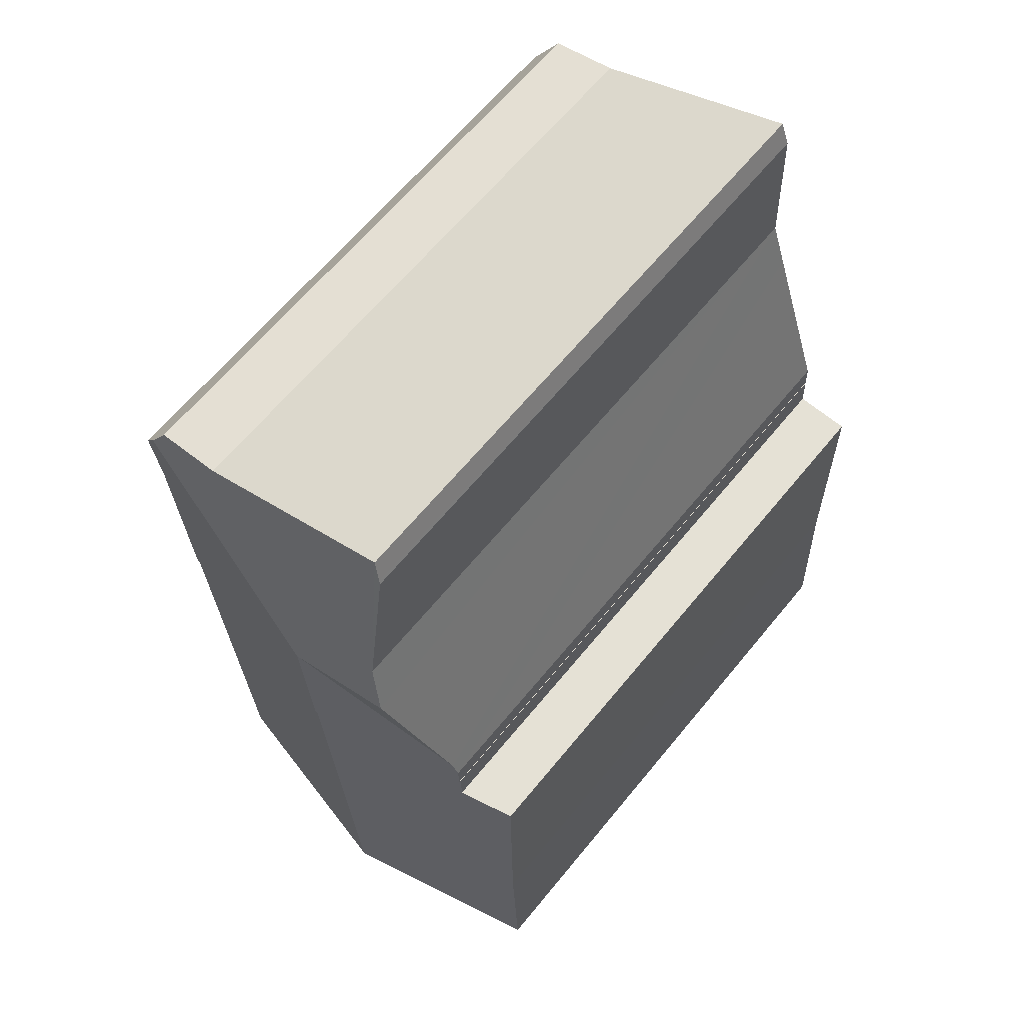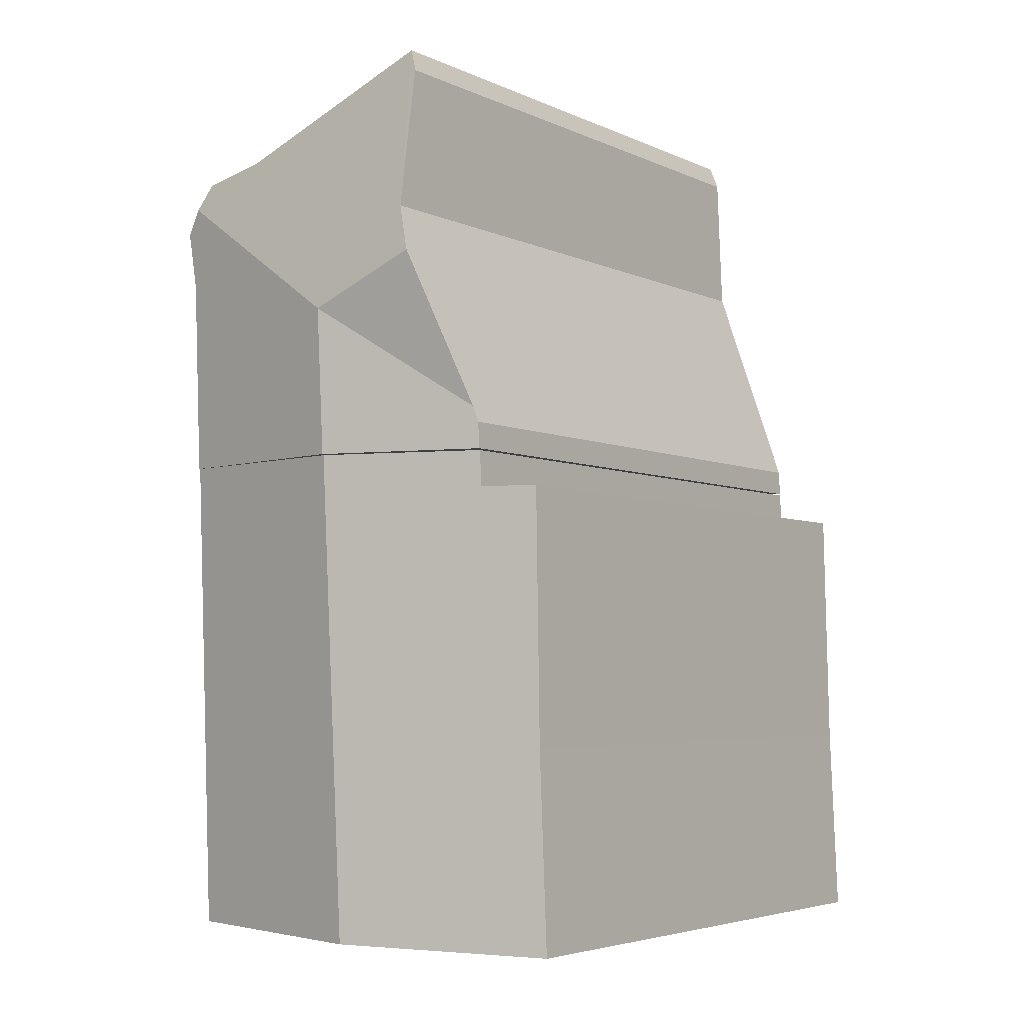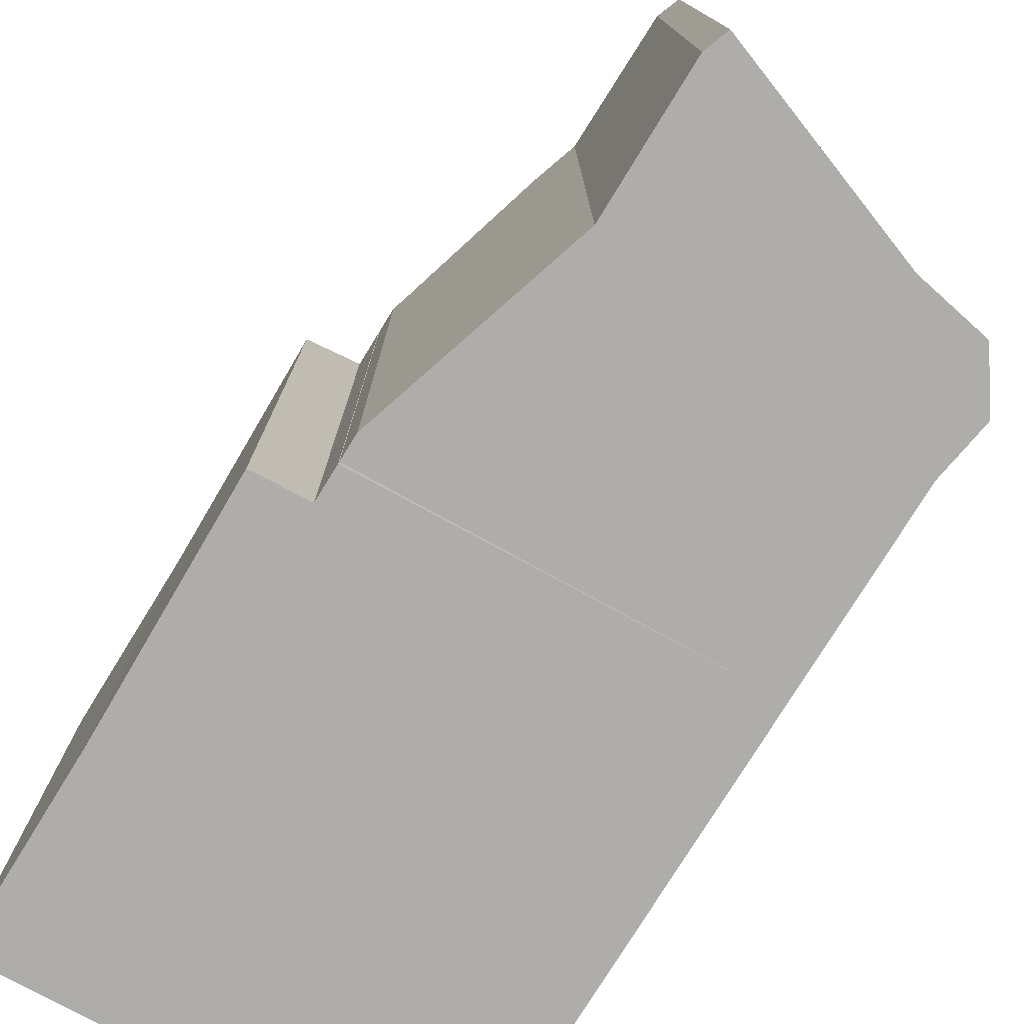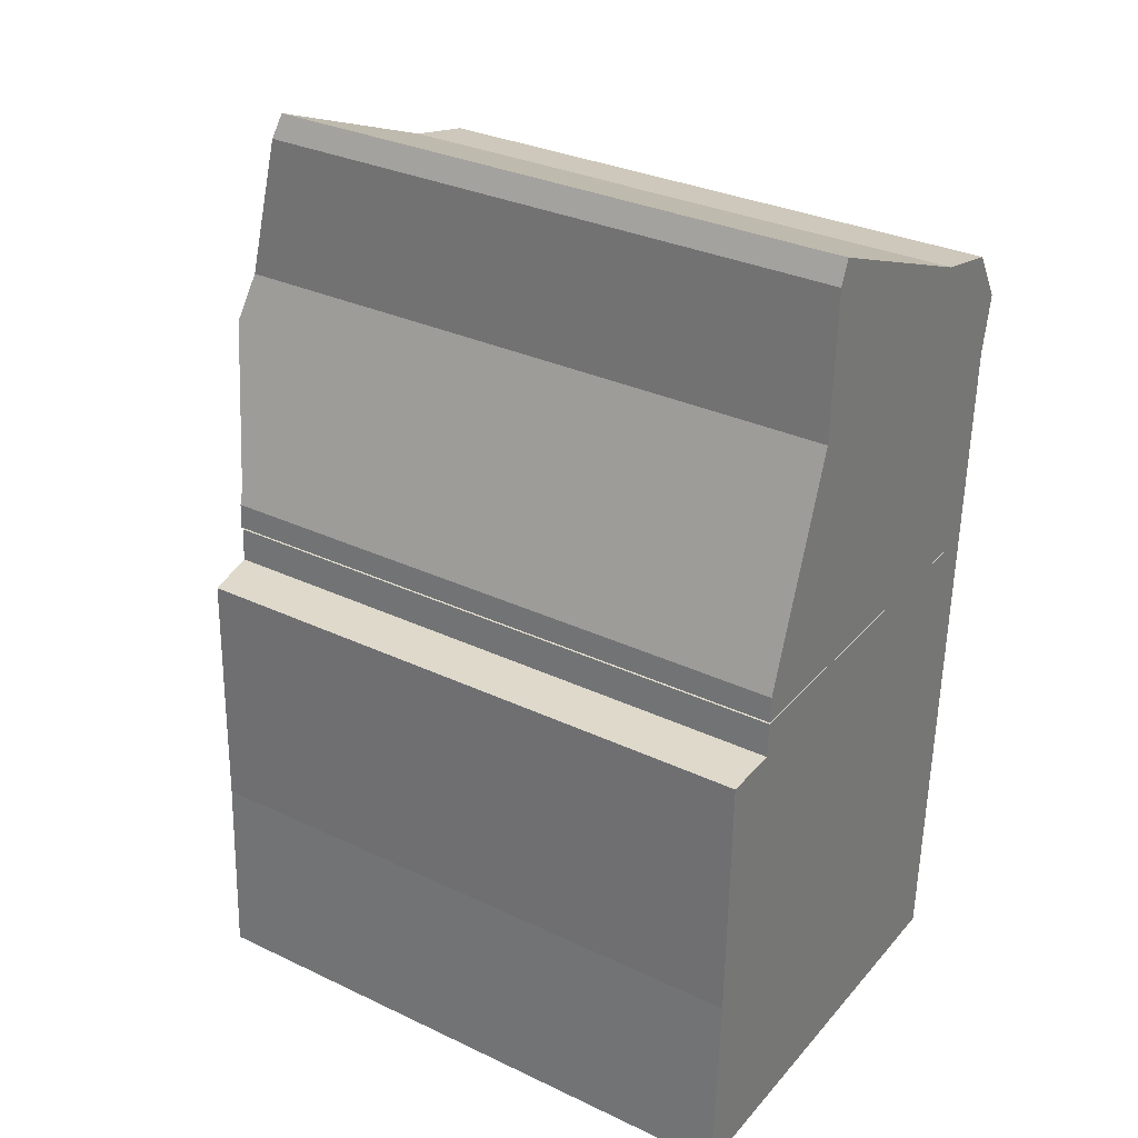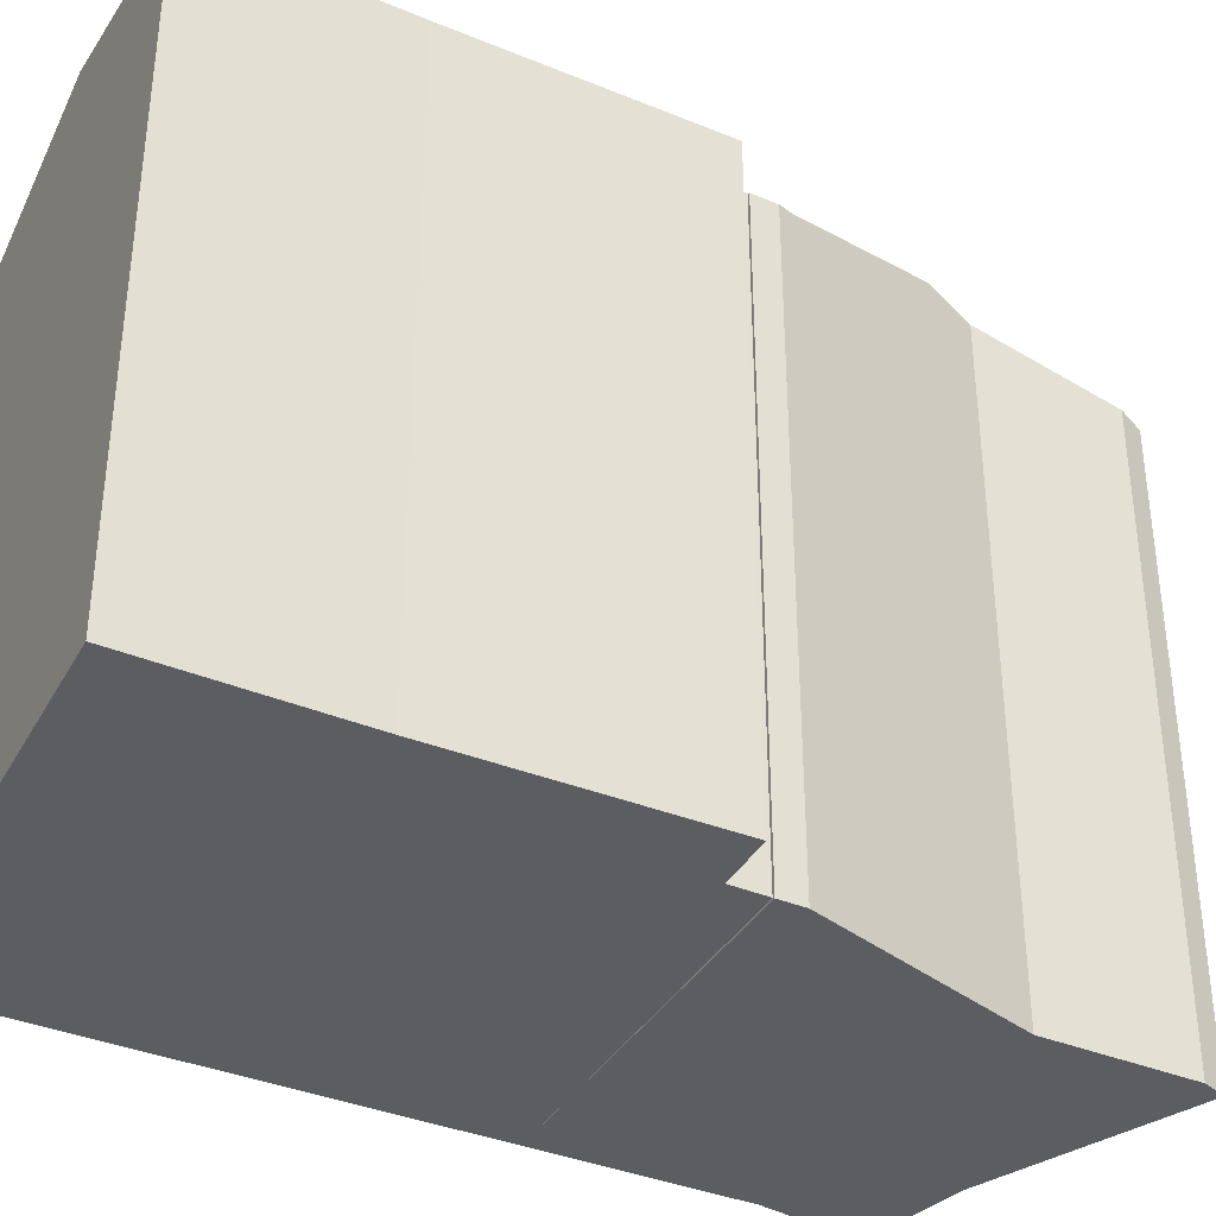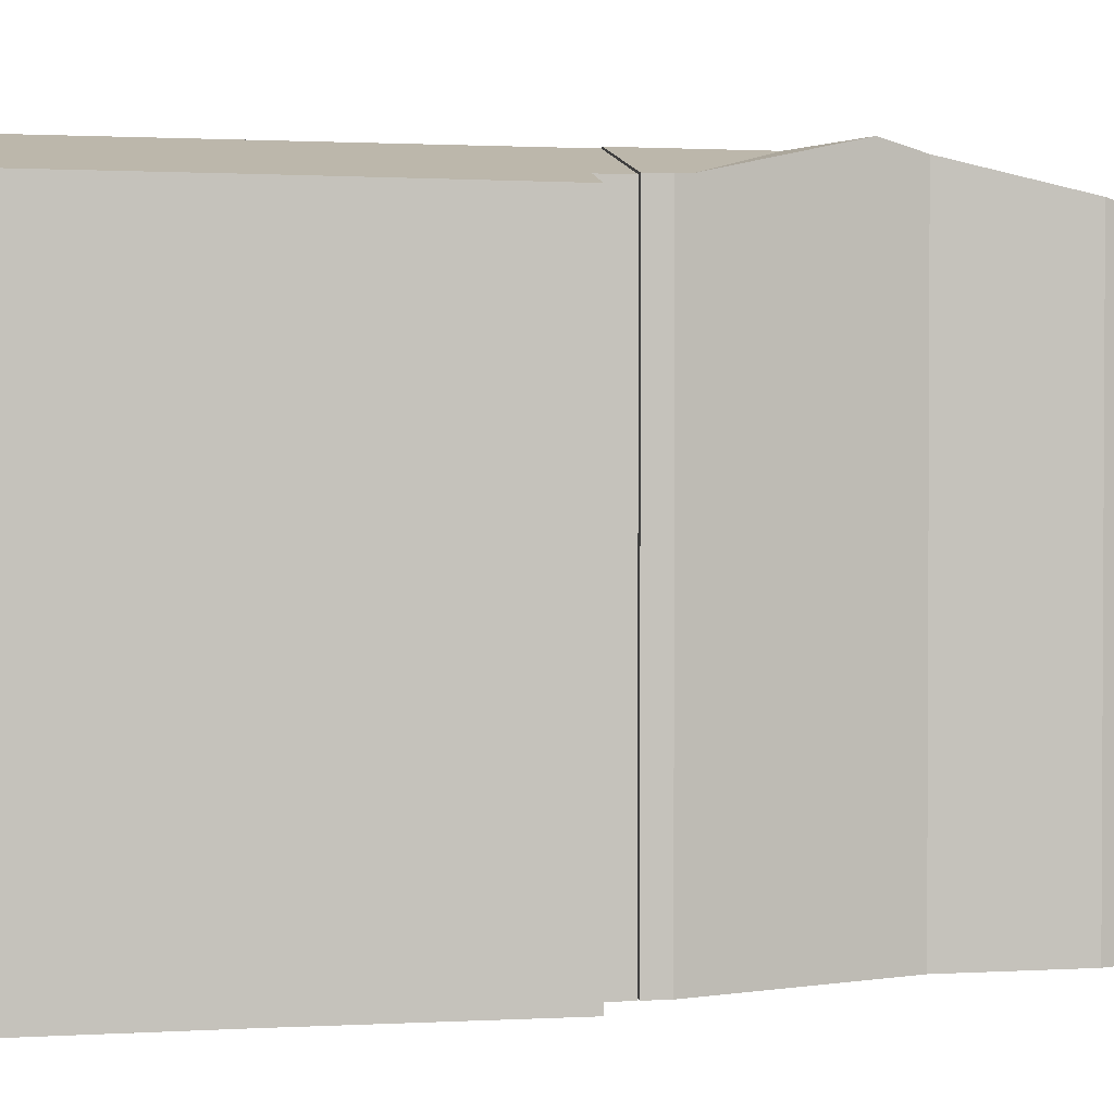
<metadata>
{"format":"obj","ext":"obj","renderer":"f3d","projection":"perspective","resolution":1024,"background":"white","views":[{"elev":64.6,"azim":-140.6,"up":"+Z"},{"elev":-4.6,"azim":-144.6,"up":"+Z"},{"elev":-77.2,"azim":-29.3,"up":"+Y"},{"elev":31.4,"azim":-56.1,"up":"+Z"},{"elev":-36.3,"azim":-116.6,"up":"+Y"},{"elev":1.6,"azim":-99.3,"up":"+Y"}]}
</metadata>
<code>
v  15.39 21.28 0.189
v  8.412 23.05 17.14
v  16.08 21.33 17.24
v  15.18 21.33 0.194
v  14.73 21.43 0.188
v  7.515 23.05 0.096
v  0.287 21.34 6.88
v  0 21.36 1.308e-15
v  0.469 21.28 15.78
v  2.451 21.72 15.82
v  2.504 21.72 17.06
v  2.504 -1.045e-15 17.06
v  16.08 -1.055e-15 17.24
v  8.412 -1.049e-15 17.14
v  2.451 -9.69e-16 15.82
v  0.469 -9.66e-16 15.78
v  15.39 -1.157e-17 0.189
v  15.18 -1.188e-17 0.194
v  7.515 -5.878e-18 0.096
v  0 0 0
v  14.73 -1.151e-17 0.188
v  0.287 -4.213e-16 6.88
v  5.511 21.59 31.04
v  5.259 22.7 25.77
v  5.458 21.63 30.91
v  5.796 21.43 31.74
v  13.19 21.43 28.71
v  8.69 23.1 22.43
v  16.21 21.46 27.27
v  15.64 21.33 28.18
v  4.665 23.1 24.08
v  16.77 21.33 26.38
v  16.36 21.39 24.33
v  16.08 21.38 17.24
v  8.414 23.1 17.17
v  2.546 21.77 18.04
v  2.507 21.77 17.12
v  2.738 21.81 18.59
v  5.259 -1.578e-15 25.77
v  4.665 -1.474e-15 24.08
v  2.546 -1.105e-15 18.04
v  2.738 -1.138e-15 18.59
v  5.458 -1.892e-15 30.91
v  5.796 -1.944e-15 31.74
v  5.511 -1.9e-15 31.04
v  2.507 -1.048e-15 17.12
v  13.19 -1.758e-15 28.71
v  15.64 -1.725e-15 28.18
v  16.77 -1.616e-15 26.38
v  16.21 -1.67e-15 27.27
v  16.36 -1.49e-15 24.33
v  8.414 -1.051e-15 17.17
g defaultobject
f 1 2 3
f 2 1 4
f 2 4 5
f 2 5 6
f 7 6 8
f 6 7 9
f 6 9 10
f 6 10 2
f 2 10 11
f 12 2 11
f 2 12 3
f 3 12 13
f 13 12 14
f 9 15 10
f 15 9 16
f 13 1 3
f 1 13 17
f 1 18 4
f 18 1 17
f 18 5 4
f 5 18 6
f 6 18 8
f 8 18 19
f 8 19 20
f 19 18 21
f 20 7 8
f 7 20 22
f 22 9 7
f 9 22 16
f 15 11 10
f 11 15 12
f 14 17 13
f 17 14 18
f 18 14 21
f 21 14 19
f 19 14 12
f 19 12 15
f 19 15 20
f 20 15 22
f 22 15 16
f 23 24 25
f 24 23 26
f 24 26 27
f 24 27 28
f 28 27 29
f 29 27 30
f 28 31 24
f 32 28 29
f 28 32 33
f 28 33 34
f 28 34 35
f 36 35 37
f 35 36 38
f 35 38 28
f 28 38 31
f 31 39 24
f 39 31 38
f 39 38 36
f 39 36 40
f 40 36 41
f 40 41 42
f 39 25 24
f 25 39 43
f 43 23 25
f 23 43 26
f 26 43 44
f 44 43 45
f 46 36 37
f 36 46 41
f 44 27 26
f 27 44 47
f 47 30 27
f 30 47 48
f 30 32 29
f 32 30 48
f 32 48 49
f 49 48 50
f 32 51 33
f 51 32 49
f 51 34 33
f 34 51 13
f 13 35 34
f 35 13 37
f 37 13 46
f 46 13 52
f 50 51 49
f 51 50 48
f 51 48 47
f 51 47 13
f 13 47 44
f 13 44 52
f 52 44 45
f 52 45 43
f 52 43 39
f 52 39 40
f 52 40 42
f 52 42 46
f 46 42 41

</code>
